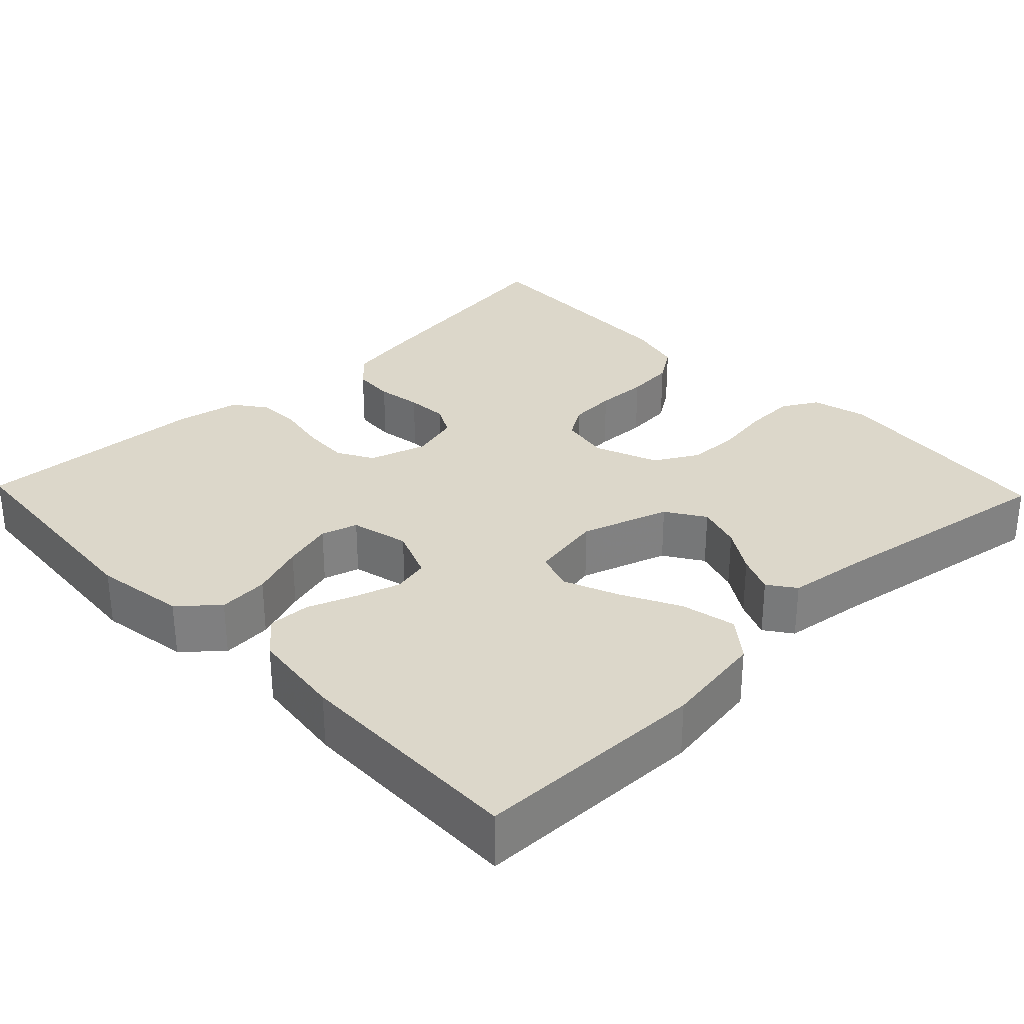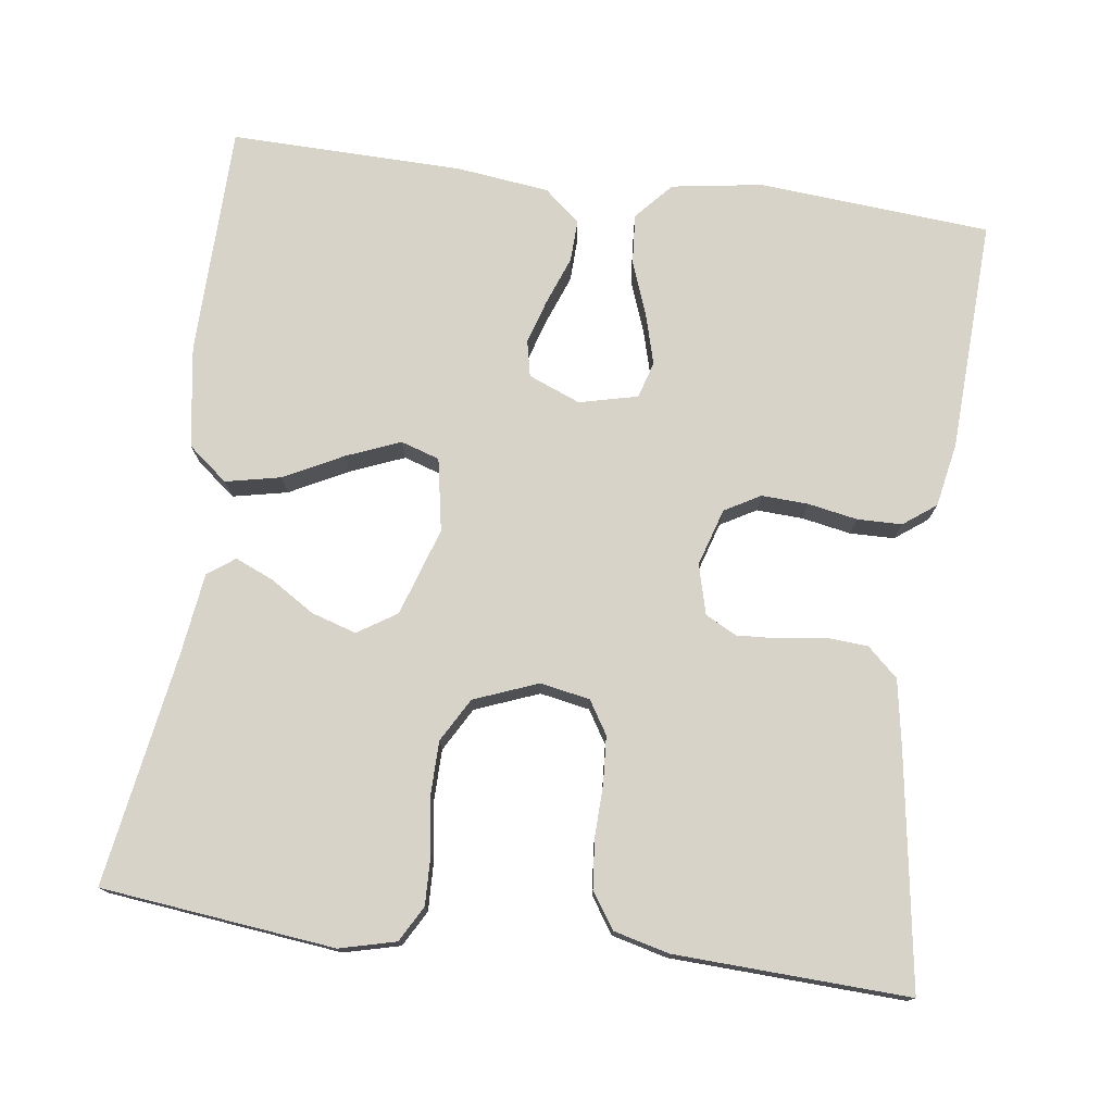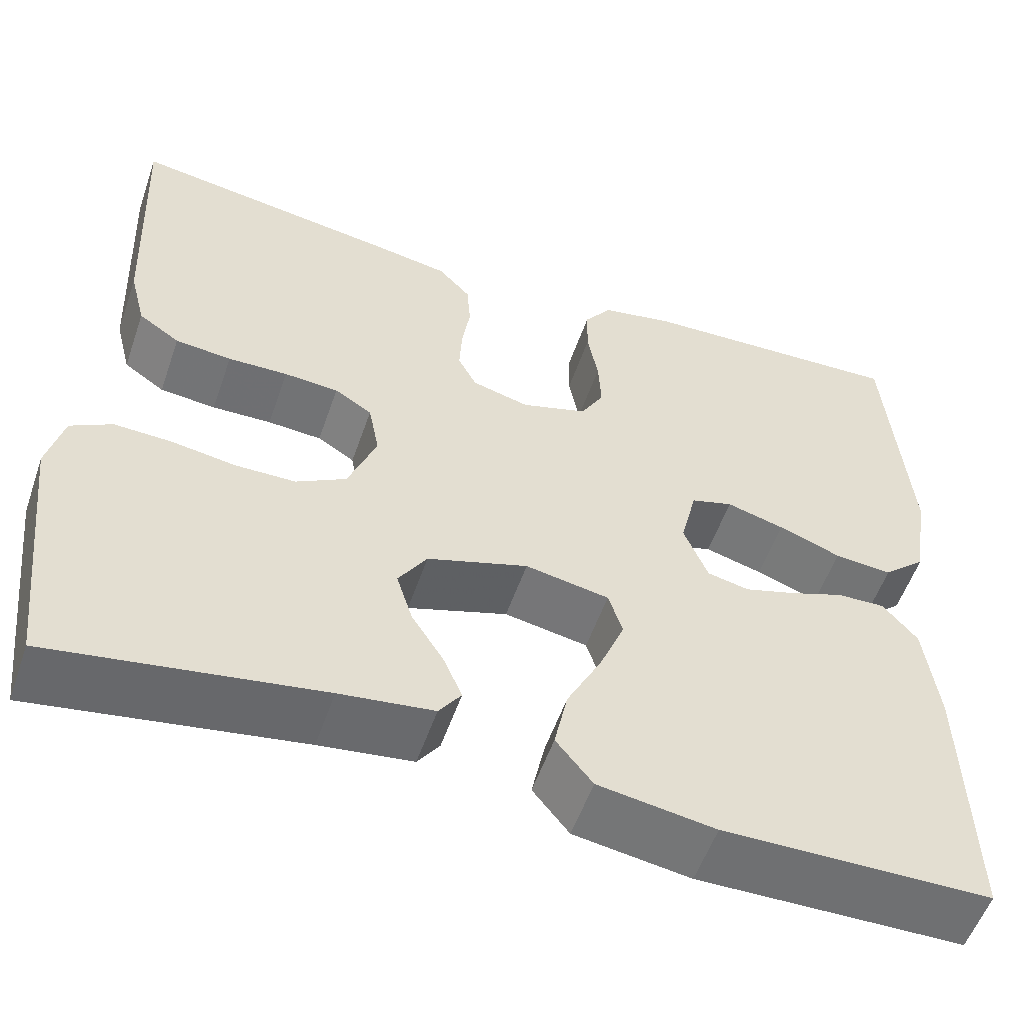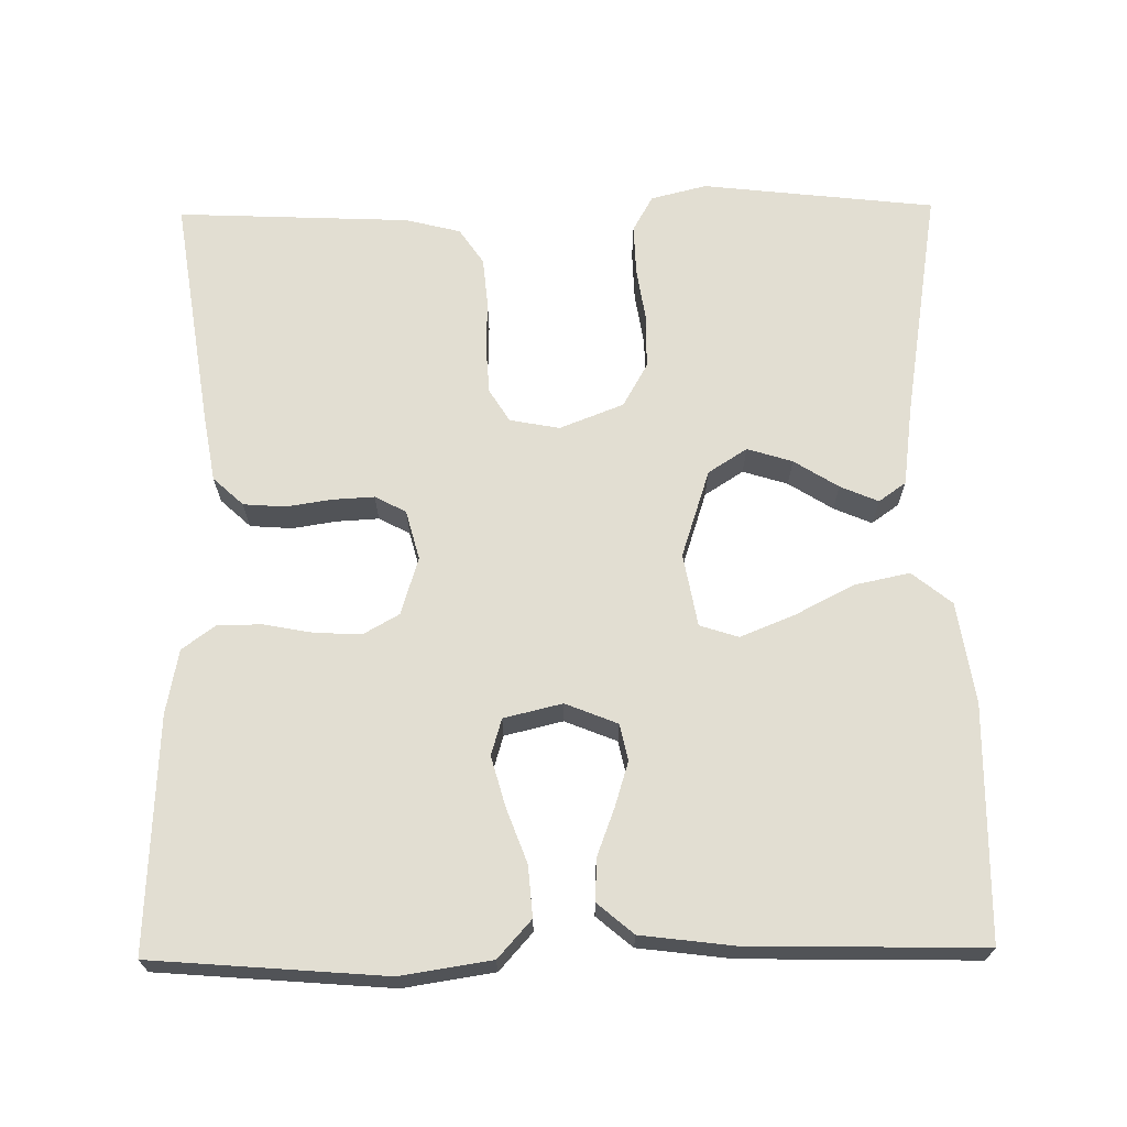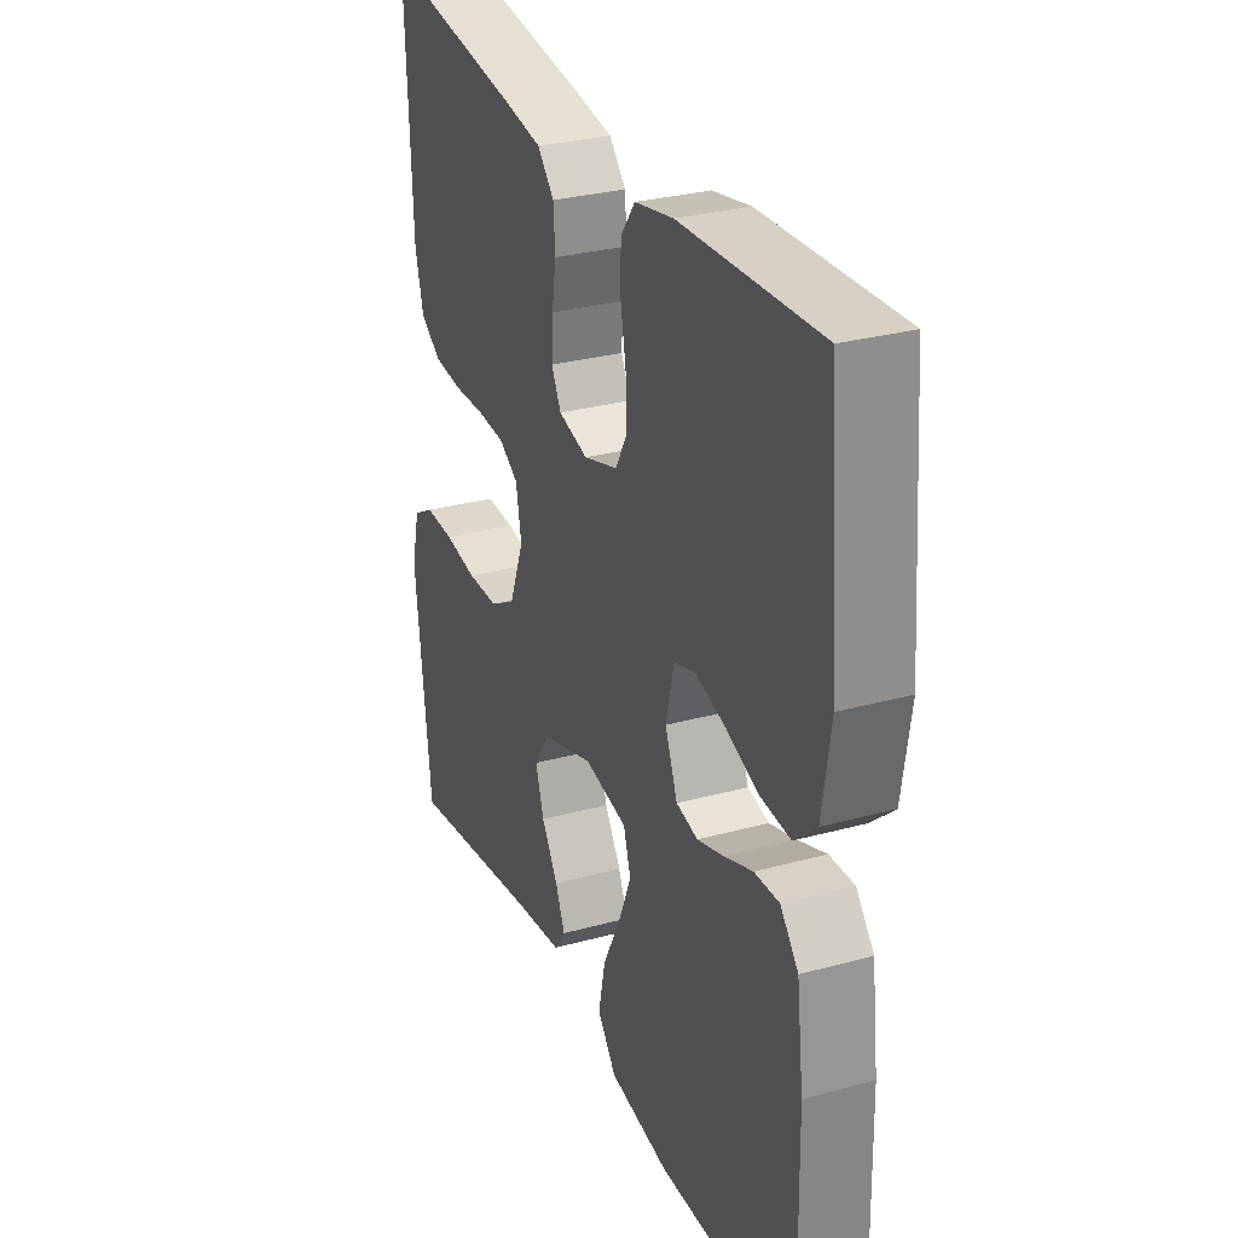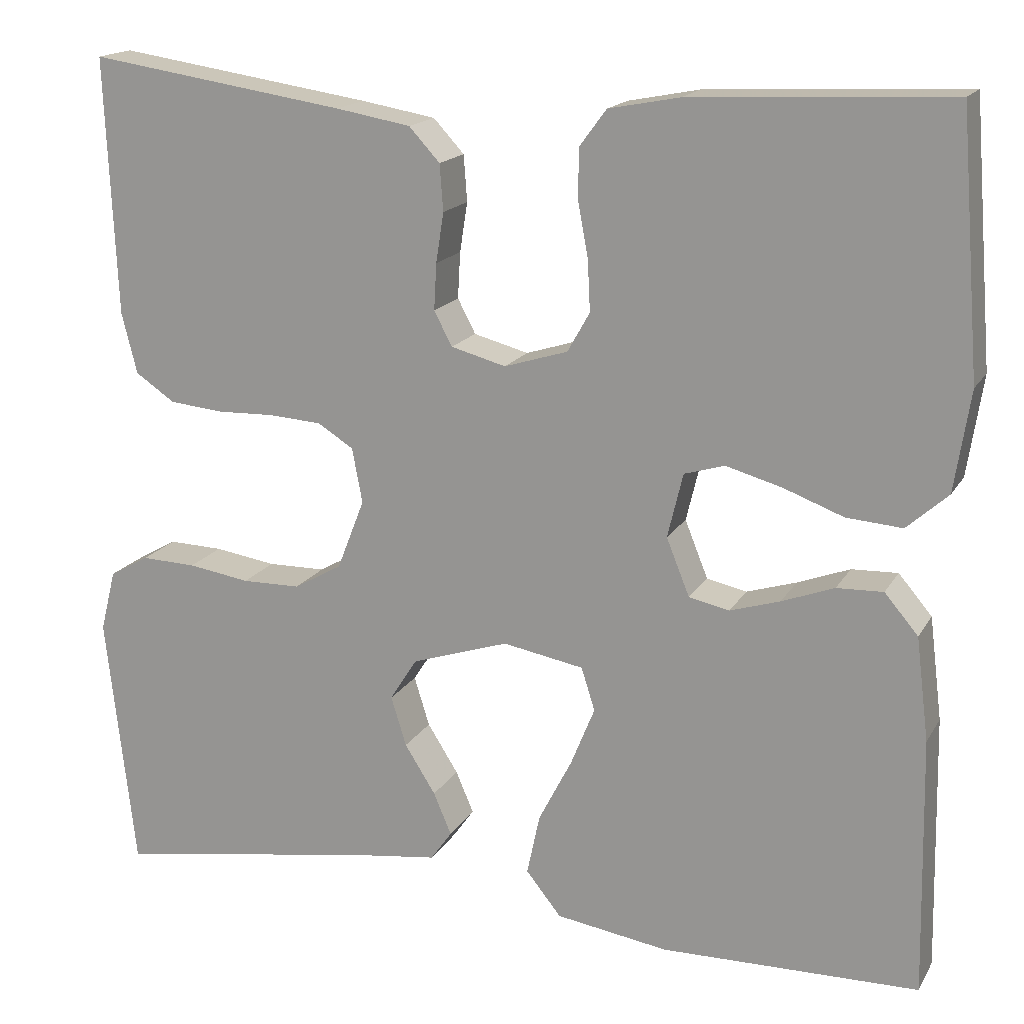
<metadata>
{"format":"obj","ext":"obj","renderer":"f3d","projection":"perspective","resolution":1024,"background":"white","views":[{"elev":30.5,"azim":136.1,"up":"+Y"},{"elev":75.8,"azim":-82.4,"up":"+Y"},{"elev":-55.1,"azim":-19.0,"up":"+Z"},{"elev":67.9,"azim":89.2,"up":"+Y"},{"elev":29.5,"azim":68.0,"up":"+Z"},{"elev":16.9,"azim":21.2,"up":"+Z"}]}
</metadata>
<code>
v 0.5 0.07 -0.5
v 0.2 0.07 -0.505
v 0.069 0.07 -0.485
v 0.028 0.07 -0.434
v 0.043 0.07 -0.363
v 0.082 0.07 -0.287
v 0.11 0.07 -0.218
v 0.094 0.07 -0.168
v 0 0.07 -0.151
v -0.113 0.07 -0.188
v -0.145 0.07 -0.238
v -0.127 0.07 -0.296
v -0.091 0.07 -0.353
v -0.07 0.07 -0.402
v -0.095 0.07 -0.437
v -0.2 0.07 -0.451
v -0.5 0.07 -0.5
v -0.534 0.07 -0.2
v -0.516 0.07 -0.128
v -0.47 0.07 -0.102
v -0.406 0.07 -0.104
v -0.334 0.07 -0.115
v -0.266 0.07 -0.114
v -0.21 0.07 -0.082
v -0.178 0.07 0
v -0.19 0.07 0.064
v -0.232 0.07 0.09
v -0.293 0.07 0.094
v -0.36 0.07 0.092
v -0.423 0.07 0.098
v -0.469 0.07 0.129
v -0.487 0.07 0.2
v -0.5 0.07 0.5
v -0.2 0.07 0.455
v -0.113 0.07 0.44
v -0.077 0.07 0.401
v -0.073 0.07 0.347
v -0.082 0.07 0.289
v -0.085 0.07 0.235
v -0.064 0.07 0.195
v 0 0.07 0.178
v 0.074 0.07 0.201
v 0.1 0.07 0.247
v 0.097 0.07 0.307
v 0.085 0.07 0.371
v 0.086 0.07 0.428
v 0.117 0.07 0.47
v 0.2 0.07 0.486
v 0.5 0.07 0.5
v 0.524 0.07 0.2
v 0.506 0.07 0.083
v 0.458 0.07 0.04
v 0.393 0.07 0.045
v 0.323 0.07 0.071
v 0.258 0.07 0.089
v 0.211 0.07 0.075
v 0.193 0.07 0
v 0.22 0.07 -0.067
v 0.267 0.07 -0.077
v 0.325 0.07 -0.059
v 0.386 0.07 -0.036
v 0.44 0.07 -0.034
v 0.479 0.07 -0.08
v 0.494 0.07 -0.2
v 0.5 0 -0.5
v 0.2 0 -0.505
v 0.069 0 -0.485
v 0.028 0 -0.434
v 0.043 0 -0.363
v 0.082 0 -0.287
v 0.11 0 -0.218
v 0.094 0 -0.168
v 0 0 -0.151
v -0.113 0 -0.188
v -0.145 0 -0.238
v -0.127 0 -0.296
v -0.091 0 -0.353
v -0.07 0 -0.402
v -0.095 0 -0.437
v -0.2 0 -0.451
v -0.5 0 -0.5
v -0.534 0 -0.2
v -0.516 0 -0.128
v -0.47 0 -0.102
v -0.406 0 -0.104
v -0.334 0 -0.115
v -0.266 0 -0.114
v -0.21 0 -0.082
v -0.178 0 0
v -0.19 0 0.064
v -0.232 0 0.09
v -0.293 0 0.094
v -0.36 0 0.092
v -0.423 0 0.098
v -0.469 0 0.129
v -0.487 0 0.2
v -0.5 0 0.5
v -0.2 0 0.455
v -0.113 0 0.44
v -0.077 0 0.401
v -0.073 0 0.347
v -0.082 0 0.289
v -0.085 0 0.235
v -0.064 0 0.195
v 0 0 0.178
v 0.074 0 0.201
v 0.1 0 0.247
v 0.097 0 0.307
v 0.085 0 0.371
v 0.086 0 0.428
v 0.117 0 0.47
v 0.2 0 0.486
v 0.5 0 0.5
v 0.524 0 0.2
v 0.506 0 0.083
v 0.458 0 0.04
v 0.393 0 0.045
v 0.323 0 0.071
v 0.258 0 0.089
v 0.211 0 0.075
v 0.193 0 0
v 0.22 0 -0.067
v 0.267 0 -0.077
v 0.325 0 -0.059
v 0.386 0 -0.036
v 0.44 0 -0.034
v 0.479 0 -0.08
v 0.494 0 -0.2
f 60 61 62 63
f 59 60 63 64
f 58 59 64 1
f 51 52 53 54
f 51 54 55
f 50 51 55
f 49 50 55 56
f 47 48 49 56
f 44 45 46 47
f 43 44 47 56
f 35 36 37 38
f 35 38 39
f 34 35 39
f 33 34 39
f 32 33 39 40
f 28 29 30 31
f 27 28 31 32
f 19 20 21 22
f 19 22 23
f 16 17 18 19
f 16 19 23
f 15 16 23 24
f 12 13 14 15
f 11 12 15 24
f 3 4 5 6
f 3 6 7
f 58 1 2 3
f 57 58 3 7
f 42 43 56 57
f 41 42 57 7
f 27 32 40 41
f 26 27 41
f 25 26 41
f 10 11 24 25
f 9 10 25 41
f 8 9 41
f 7 8 41
f 127 126 125 124
f 128 127 124 123
f 65 128 123 122
f 118 117 116 115
f 119 118 115
f 119 115 114
f 120 119 114 113
f 120 113 112 111
f 111 110 109 108
f 120 111 108 107
f 102 101 100 99
f 103 102 99
f 103 99 98
f 103 98 97
f 104 103 97 96
f 95 94 93 92
f 96 95 92 91
f 86 85 84 83
f 87 86 83
f 83 82 81 80
f 87 83 80
f 88 87 80 79
f 79 78 77 76
f 88 79 76 75
f 70 69 68 67
f 71 70 67
f 67 66 65 122
f 71 67 122 121
f 121 120 107 106
f 71 121 106 105
f 105 104 96 91
f 105 91 90
f 105 90 89
f 89 88 75 74
f 105 89 74 73
f 105 73 72
f 105 72 71
f 1 65 66 2
f 2 66 67 3
f 3 67 68 4
f 4 68 69 5
f 5 69 70 6
f 6 70 71 7
f 7 71 72 8
f 8 72 73 9
f 9 73 74 10
f 10 74 75 11
f 11 75 76 12
f 12 76 77 13
f 13 77 78 14
f 14 78 79 15
f 15 79 80 16
f 16 80 81 17
f 17 81 82 18
f 18 82 83 19
f 19 83 84 20
f 20 84 85 21
f 21 85 86 22
f 22 86 87 23
f 23 87 88 24
f 24 88 89 25
f 25 89 90 26
f 26 90 91 27
f 27 91 92 28
f 28 92 93 29
f 29 93 94 30
f 30 94 95 31
f 31 95 96 32
f 32 96 97 33
f 33 97 98 34
f 34 98 99 35
f 35 99 100 36
f 36 100 101 37
f 37 101 102 38
f 38 102 103 39
f 39 103 104 40
f 40 104 105 41
f 41 105 106 42
f 42 106 107 43
f 43 107 108 44
f 44 108 109 45
f 45 109 110 46
f 46 110 111 47
f 47 111 112 48
f 48 112 113 49
f 49 113 114 50
f 50 114 115 51
f 51 115 116 52
f 52 116 117 53
f 53 117 118 54
f 54 118 119 55
f 55 119 120 56
f 56 120 121 57
f 57 121 122 58
f 58 122 123 59
f 59 123 124 60
f 60 124 125 61
f 61 125 126 62
f 62 126 127 63
f 63 127 128 64
f 64 128 65 1

</code>
